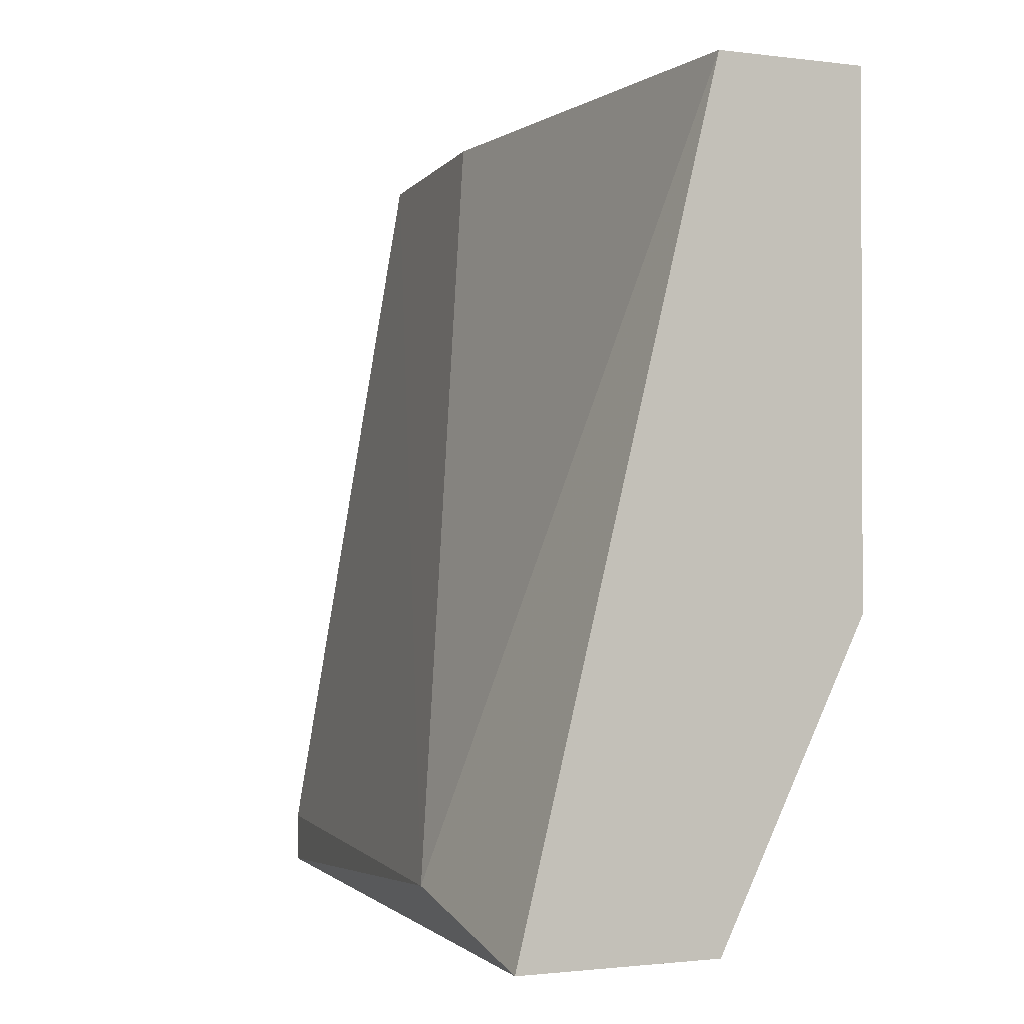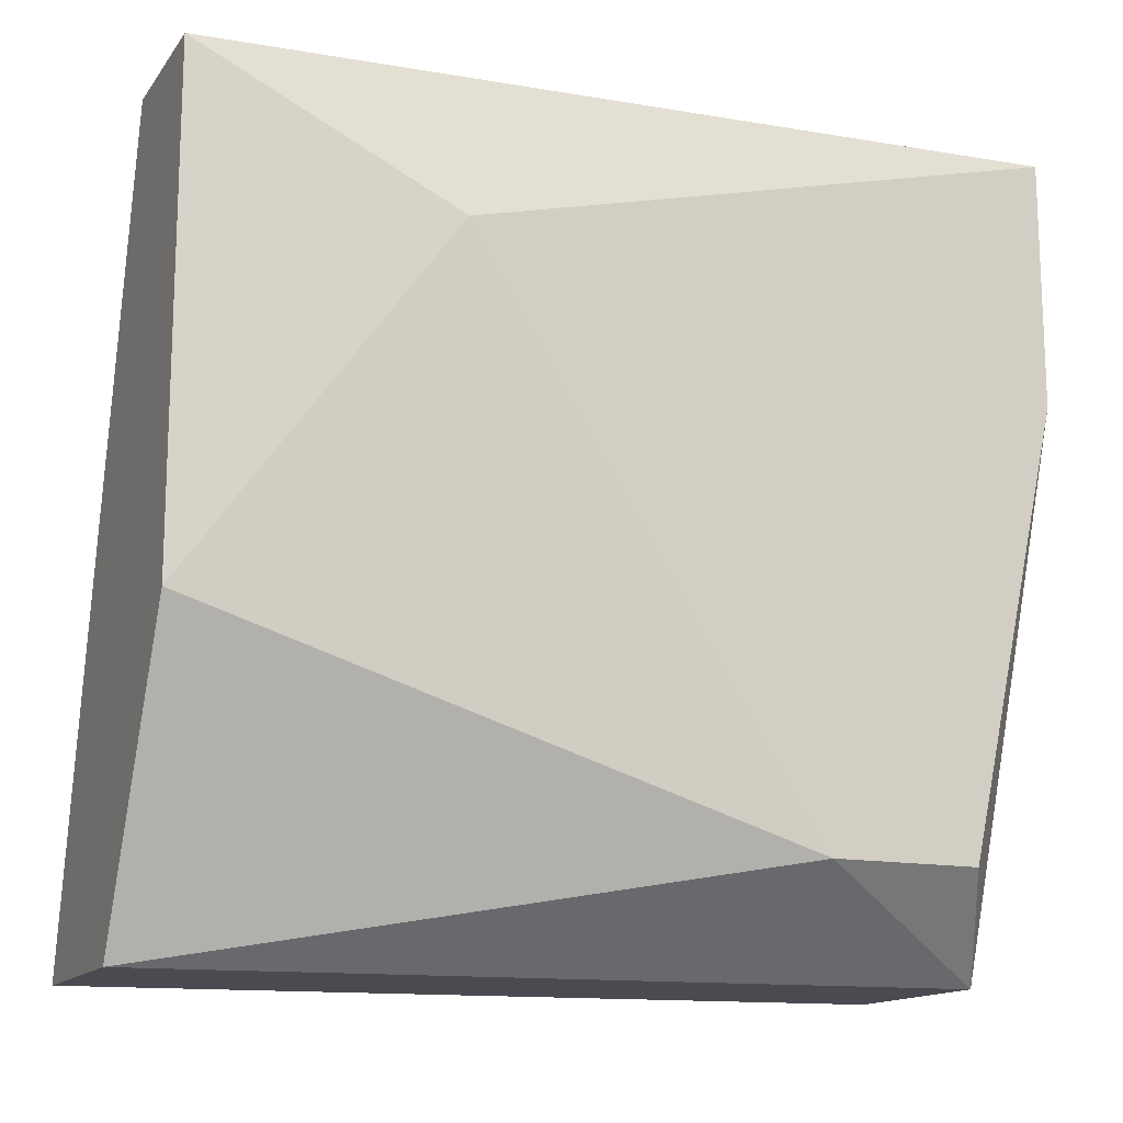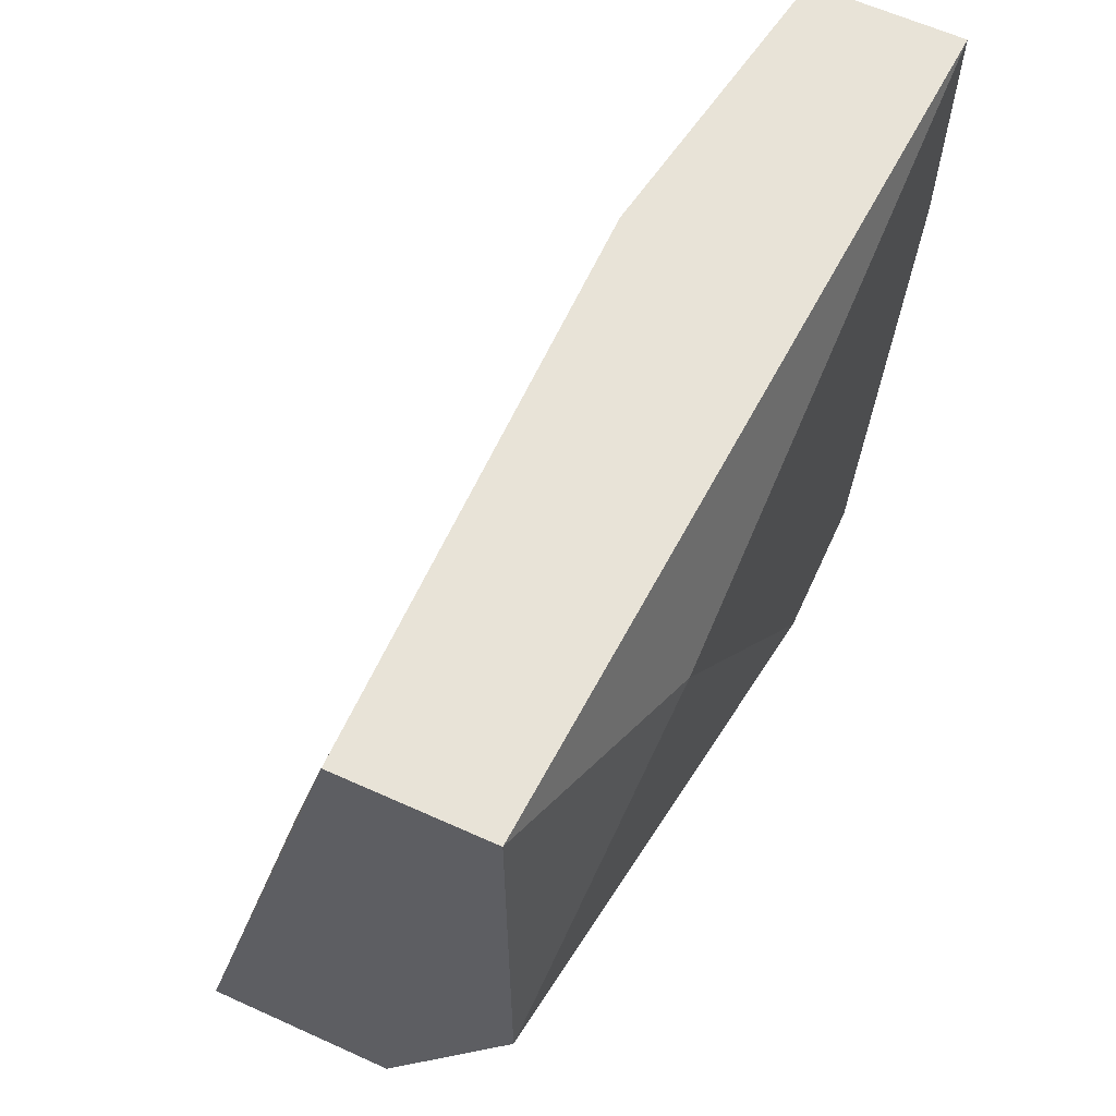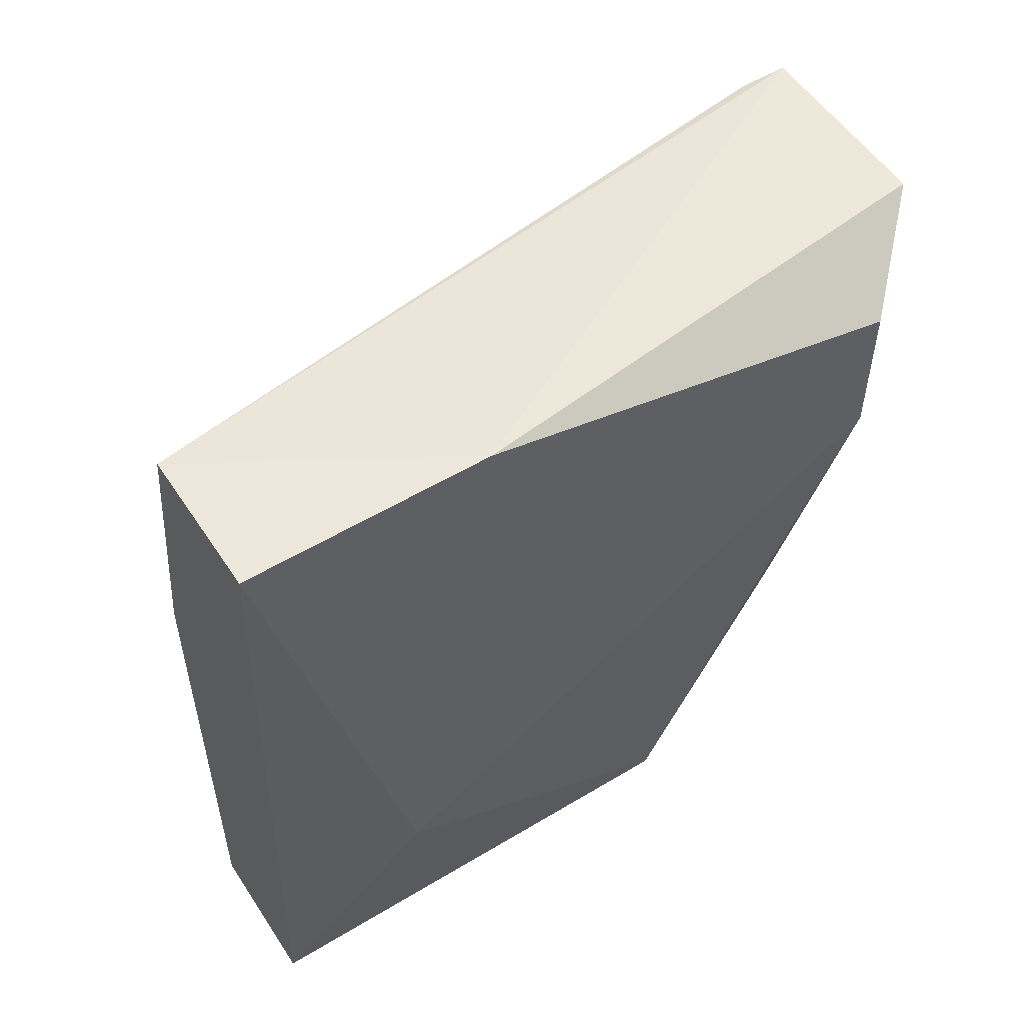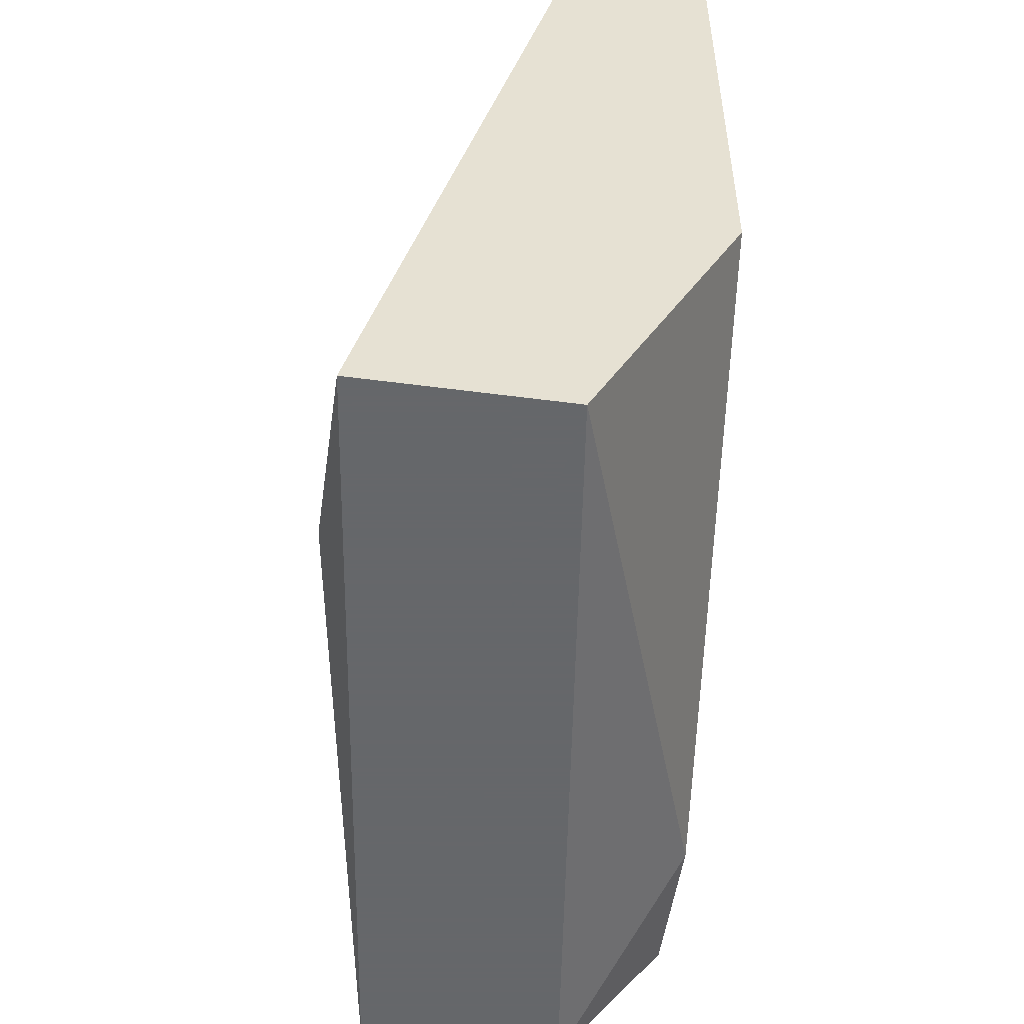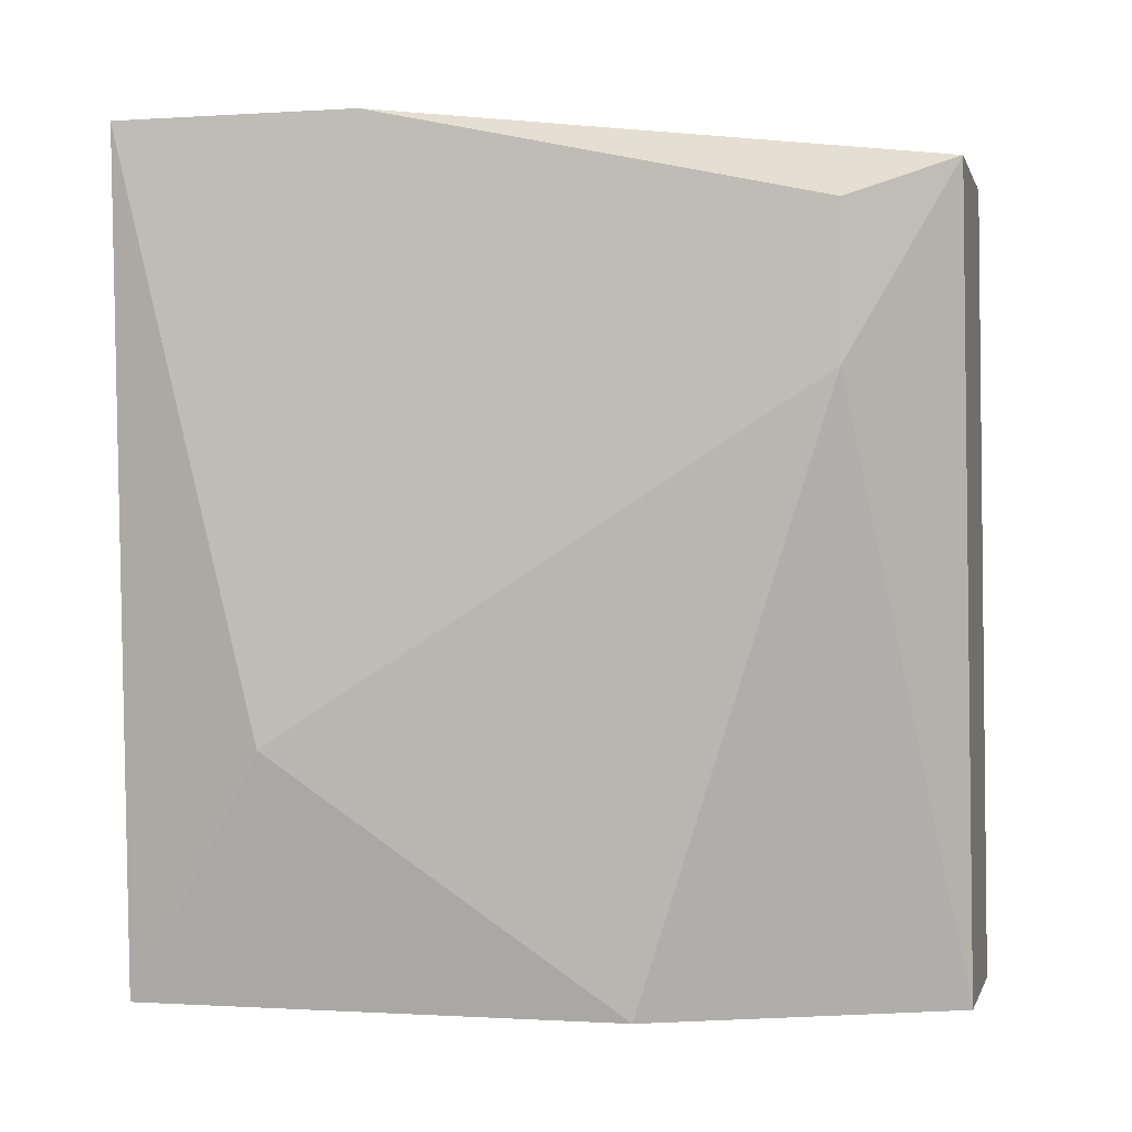
<metadata>
{"format":"obj","ext":"obj","renderer":"f3d","projection":"perspective","resolution":1024,"background":"white","views":[{"elev":-1.3,"azim":154.5,"up":"+Y"},{"elev":-14.5,"azim":-113.4,"up":"+Y"},{"elev":62.4,"azim":-155.4,"up":"+Y"},{"elev":53.9,"azim":-122.7,"up":"+Z"},{"elev":-52.0,"azim":171.9,"up":"+Y"},{"elev":-0.7,"azim":-76.2,"up":"+Z"}]}
</metadata>
<code>
v 0.01871 0.004807 0.01706
v 0.02072 0.02089 0.000973
v 0.02072 0.02089 0.01203
v 0.02072 0.004807 0.000973
v 0.02474 0.005813 0.004996
v 0.02474 0.004807 0.000973
v 0.02273 0.005813 0.01706
v 0.02273 0.004807 0.01706
v 0.01972 0.02089 0.01807
v 0.0177 0.02089 0.000973
v 0.0177 0.01084 0.000973
v 0.0167 0.01788 0.006001
v 0.0167 0.01587 0.01807
v 0.0167 0.006818 0.01304
v 0.0167 0.006818 0.01605
v 0.0167 0.02089 0.01807
f 5 9 7
f 6 4 10
f 4 6 8
f 10 16 3
f 6 10 2
f 10 3 2
f 10 4 11
f 3 16 9
f 16 10 12
f 15 16 12
f 10 11 12
f 8 6 5
f 6 2 5
f 2 3 5
f 3 9 5
f 4 8 1
f 11 4 14
f 15 12 14
f 12 11 14
f 1 15 14
f 4 1 14
f 16 15 13
f 9 16 13
f 8 9 13
f 15 1 13
f 1 8 13
f 9 8 7
f 8 5 7

</code>
